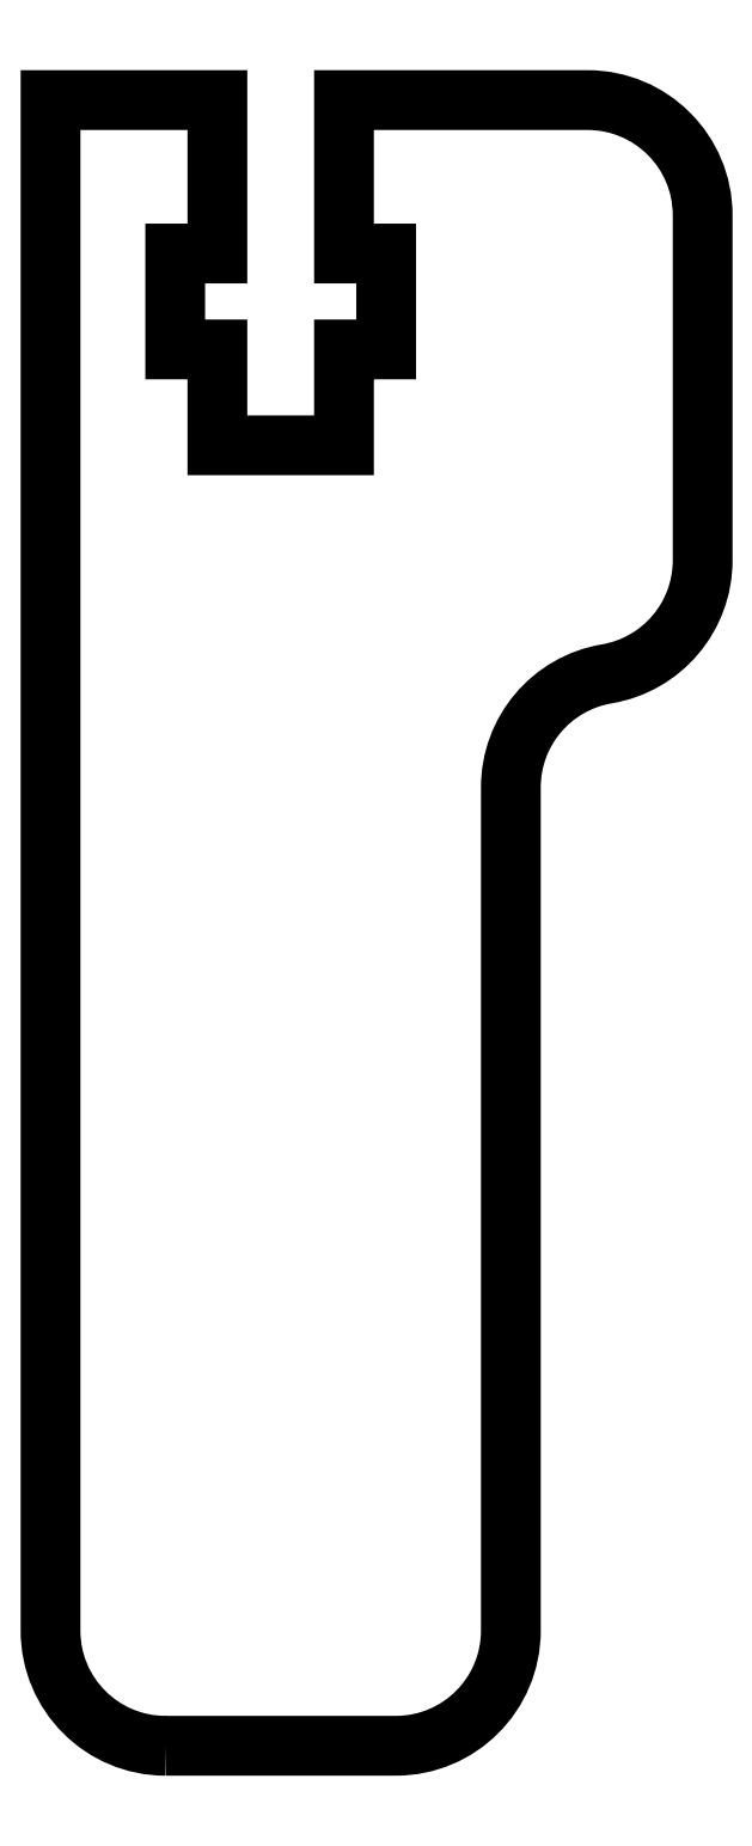
<metadata>
{"format":"dxf","ext":"dxf","renderer":"ezdxf+matplotlib","layout":"modelspace","background":"white","min_lineweight":24,"dpi":150}
</metadata>
<code>
0
SECTION
2
ENTITIES
0
LWPOLYLINE
8
0
90
22
70
1
43
0
10
0.345
20
108
42
-0.4142
10
-2.655
20
111
10
-2.655
20
150.9
10
1.695
20
150.9
10
1.695
20
146.9
10
0.595
20
146.9
10
0.595
20
144.4
10
1.695
20
144.4
10
1.695
20
141.9
10
4.995
20
141.9
10
4.995
20
144.4
10
6.095
20
144.4
10
6.095
20
146.9
10
4.995
20
146.9
10
4.995
20
150.9
10
11.34
20
150.9
42
-0.4142
10
14.34
20
147.9
10
14.34
20
138.9
42
-0.366
10
11.84
20
136
42
0.366
10
9.345
20
133
10
9.345
20
111
42
-0.4142
10
6.345
20
108
0
ENDSEC
0
EOF

</code>
